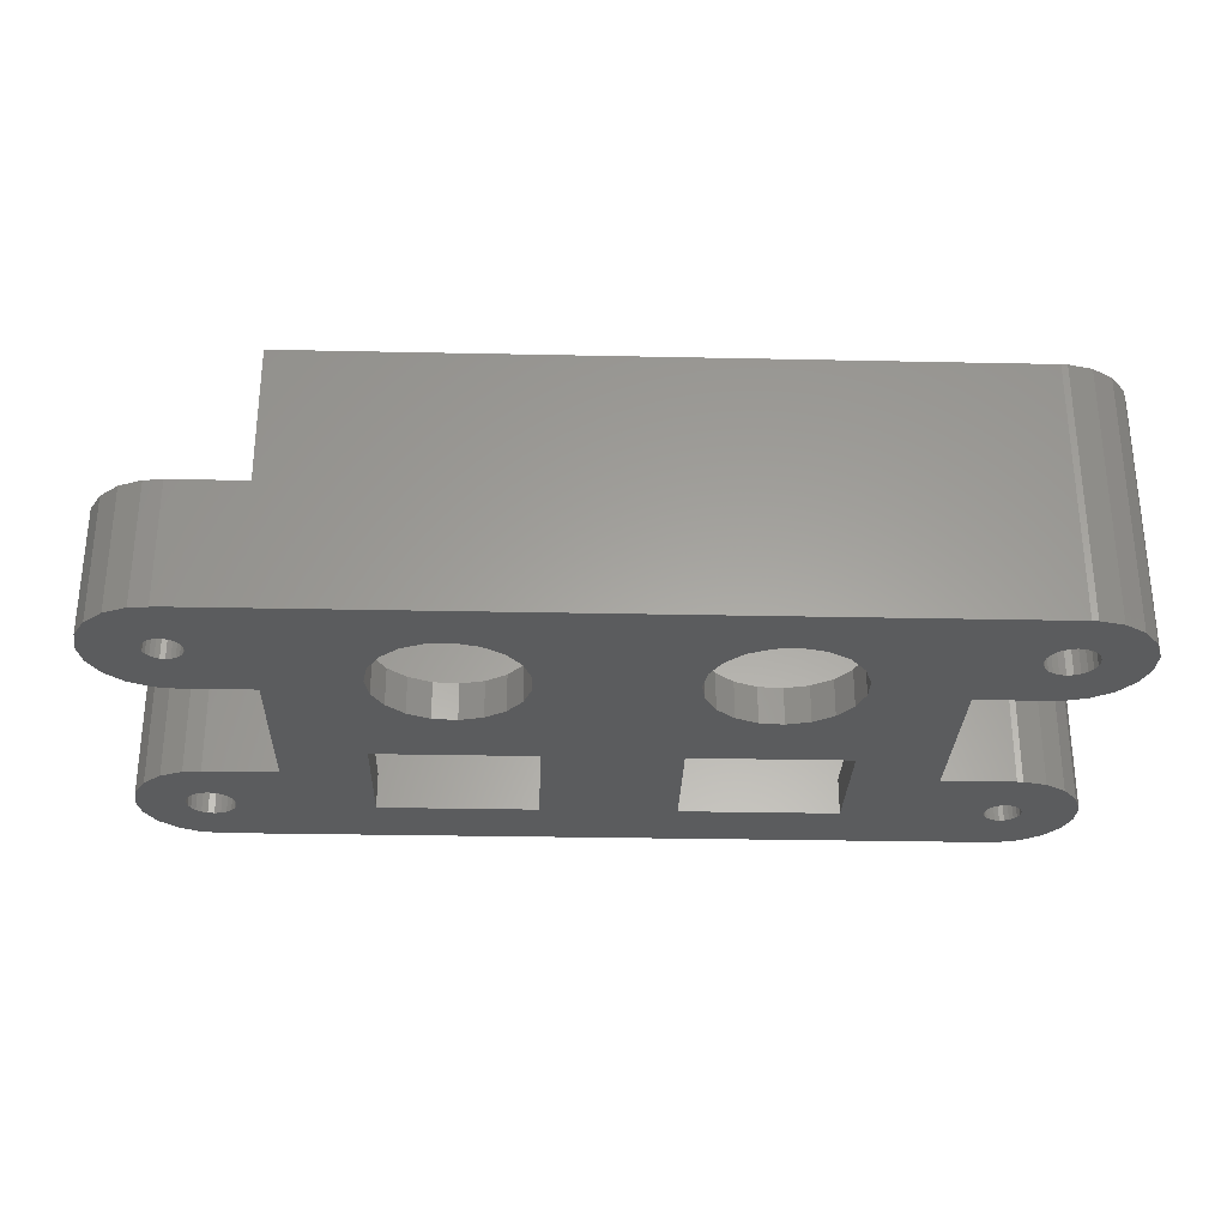
<metadata>
{"format":"stl","ext":"stl","renderer":"f3d","projection":"perspective","resolution":1024,"background":"white","views":[{"elev":-28.9,"azim":178.2,"up":"+Z"}]}
</metadata>
<code>
# stl→obj: 420 verts, 868 faces
v 0 -26 -11
v 0 -12 -21
v 0 -26 -21
v 0 -12 1.47e-15
v 0 -38 4.654e-15
v 0 -38 -11
v -6 -4 -21
v -6.495 -0.02049 -21
v -6 -0.06155 -21
v -6.518 -4.068 -21
v -8.41 -0.5054 -21
v -7 -4.268 -21
v -10.06 -1.586 -21
v -7.414 -4.586 -21
v -11.28 -3.144 -21
v -7.732 -5 -21
v -7.932 -5.482 -21
v -11.92 -5.012 -21
v -8 -6 -21
v -7.732 -7 -21
v -11.28 -8.856 -21
v -7.932 -6.518 -21
v -11.92 -6.988 -21
v -6.495 -26.02 -21
v -6 -30.5 -21
v -6.388 -30.55 -21
v -6 -26.06 -21
v -8.41 -26.51 -21
v -6.75 -30.7 -21
v -10.06 -27.59 -21
v -7.061 -30.94 -21
v -11.28 -29.14 -21
v -7.299 -31.25 -21
v -7.449 -31.61 -21
v -7.299 -32.75 -21
v -11.28 -34.86 -21
v -7.449 -32.39 -21
v -11.92 -32.99 -21
v -7.5 -32 -21
v -11.92 -31.01 -21
v -4.068 -6.518 -21
v -4 -6 -21
v -4.268 -7 -21
v -4.586 -7.414 -21
v -5 -7.732 -21
v -6 -11.94 -21
v -6 -12 -21
v -5.482 -7.932 -21
v -6 -8 -21
v -6.495 -11.98 -21
v -6.518 -7.932 -21
v -8.41 -11.49 -21
v -7 -7.732 -21
v -10.06 -10.41 -21
v -7.414 -7.414 -21
v -4.551 -31.61 -21
v -4.5 -32 -21
v -4.701 -31.25 -21
v -4.939 -30.94 -21
v -5.25 -30.7 -21
v -5.612 -30.55 -21
v -6 -26 -21
v 31.58 -11.49 -21
v 19.17 -12.45 -21
v 19.5 -10.5 -21
v 20 -22.5 -21
v 18.23 -14.19 -21
v 16.78 -15.52 -21
v 14.97 -16.32 -21
v 13 -16.48 -21
v 7 -22.5 -21
v 11.09 -15.99 -21
v 8.223 -13.36 -21
v 7.582 -11.49 -21
v 9.436 -14.91 -21
v 51 -12 -21
v 43.17 -12.45 -21
v 43.5 -10.5 -21
v 42.23 -14.19 -21
v 44 -22.5 -21
v 40.78 -15.52 -21
v 38.97 -16.32 -21
v 37 -16.48 -21
v 31 -22.5 -21
v 35.09 -15.99 -21
v 32.22 -13.36 -21
v 33.44 -14.91 -21
v 44 -32.5 -21
v 57 -37.94 -21
v 57 -38 -21
v 56.48 -33.93 -21
v 57 -34 -21
v 56 -33.73 -21
v 55.59 -33.41 -21
v 55.27 -33 -21
v 55 -32 -21
v 55.07 -32.52 -21
v 51 -26 -21
v 31 -32.5 -21
v 20 -32.5 -21
v -6 -38 -21
v 7 -32.5 -21
v -4.551 -32.39 -21
v -6 -37.94 -21
v -4.701 -32.75 -21
v -4.939 -33.06 -21
v -5.25 -33.3 -21
v -5.612 -33.45 -21
v -6 -33.5 -21
v -6.495 -37.98 -21
v -6.388 -33.45 -21
v -8.41 -37.49 -21
v -6.75 -33.3 -21
v -10.06 -36.41 -21
v -7.061 -33.06 -21
v 58.93 -32.52 -21
v 63 -32 -21
v 62.67 -33.95 -21
v 58.73 -33 -21
v 61.73 -35.69 -21
v 59 -32 -21
v 58.41 -33.41 -21
v 60.28 -37.02 -21
v 58.93 -31.48 -21
v 58.73 -31 -21
v 62.67 -30.05 -21
v 58 -33.73 -21
v 58.47 -37.82 -21
v 57.52 -33.93 -21
v 61.73 -28.31 -21
v 58.41 -30.59 -21
v 60.28 -26.98 -21
v 58 -30.27 -21
v 58.47 -26.18 -21
v 57.52 -30.07 -21
v 57 -26.06 -21
v 57 -30 -21
v 56.48 -30.07 -21
v 56 -30.27 -21
v 55.59 -30.59 -21
v 55.27 -31 -21
v 55.07 -31.48 -21
v 57 -26 -21
v 57 -11.94 -21
v 57 -12 -21
v 56.61 -7.449 -21
v 57 -7.5 -21
v 56.25 -7.299 -21
v 55.94 -7.061 -21
v 55.7 -6.75 -21
v 55.55 -6.388 -21
v 55.5 -6 -21
v 58.45 -6.388 -21
v 63 -6 -21
v 62.67 -7.948 -21
v 58.3 -6.75 -21
v 61.73 -9.685 -21
v 58.5 -6 -21
v 58.06 -7.061 -21
v 60.28 -11.02 -21
v 58.45 -5.612 -21
v 58.3 -5.25 -21
v 62.67 -4.052 -21
v 57.75 -7.299 -21
v 58.47 -11.82 -21
v 57.39 -7.449 -21
v 61.73 -2.315 -21
v 58.06 -4.939 -21
v 60.28 -0.977 -21
v 57.75 -4.701 -21
v 58.47 -0.1836 -21
v 57.39 -4.551 -21
v 57 -0.06155 -21
v 57 -4.5 -21
v 56.61 -4.551 -21
v 56.25 -4.701 -21
v 55.94 -4.939 -21
v 55.7 -5.25 -21
v 42.23 -6.815 -21
v 55.55 -5.612 -21
v 43.17 -8.552 -21
v 57 -2.572e-15 -21
v 40.78 -5.477 -21
v 38.97 -4.684 -21
v 37 -4.52 -21
v 31.58 -9.512 -21
v 19.17 -8.552 -21
v 32.22 -7.644 -21
v 18.23 -6.815 -21
v 33.44 -6.086 -21
v 16.78 -5.477 -21
v 35.09 -5.005 -21
v 14.97 -4.684 -21
v -6 -2.572e-15 -21
v 13 -4.52 -21
v 7.582 -9.512 -21
v 8.223 -7.644 -21
v -4.068 -5.482 -21
v -4.268 -5 -21
v 9.436 -6.086 -21
v 11.09 -5.005 -21
v -4.586 -4.586 -21
v -5 -4.268 -21
v -5.482 -4.068 -21
v 51 0 0
v 51 -12 -11
v 51 -1.347e-15 -11
v 51 -26 3.184e-15
v 57 -38 4.654e-15
v -6 -38 -11
v -6 -8 9.797e-16
v -6.495 -11.98 1.467e-15
v -6 -11.94 1.462e-15
v -6.518 -7.932 9.714e-16
v -8.41 -11.49 1.408e-15
v -7 -7.732 9.469e-16
v -10.06 -10.41 1.275e-15
v -7.414 -7.414 9.08e-16
v -11.28 -8.856 1.085e-15
v -7.732 -7 8.573e-16
v -7.932 -6.518 7.982e-16
v -11.92 -6.988 8.557e-16
v -8 -6 7.348e-16
v -7.732 -5 6.123e-16
v -11.28 -3.144 3.851e-16
v -7.932 -5.482 6.714e-16
v -11.92 -5.012 6.138e-16
v 48 -3 3.674e-16
v 27 -3 3.674e-16
v 24 -3 3.674e-16
v 27 -35 4.286e-15
v -6 0 0
v 3 -3 3.674e-16
v 3 -35 4.286e-15
v -4.068 -6.518 7.982e-16
v -4 -6 7.348e-16
v -4.068 -5.482 6.714e-16
v -4.268 -5 6.123e-16
v -4.586 -4.586 5.616e-16
v -6 -0.06155 7.538e-18
v -5 -4.268 5.227e-16
v -5.482 -4.068 4.982e-16
v -6 -4 4.899e-16
v -6.495 -0.02049 2.51e-18
v -6.518 -4.068 4.982e-16
v -8.41 -0.5054 6.189e-17
v -7 -4.268 5.227e-16
v -10.06 -1.586 1.942e-16
v -7.414 -4.586 5.616e-16
v -4.268 -7 8.573e-16
v -4.586 -7.414 9.08e-16
v -5 -7.732 9.469e-16
v -5.482 -7.932 9.714e-16
v -6 -12 1.47e-15
v 57 -26.06 3.192e-15
v 57 -26 3.184e-15
v 56.48 -30.07 3.682e-15
v 57 -30 3.674e-15
v 56 -30.27 3.707e-15
v 55.59 -30.59 3.746e-15
v 55.27 -31 3.796e-15
v 48 -35 4.286e-15
v 55.07 -31.48 3.855e-15
v 58.93 -31.48 3.855e-15
v 63 -32 3.919e-15
v 62.67 -30.05 3.68e-15
v 58.73 -31 3.796e-15
v 61.73 -28.31 3.468e-15
v 59 -32 3.919e-15
v 58.41 -30.59 3.746e-15
v 60.28 -26.98 3.304e-15
v 58.93 -32.52 3.982e-15
v 58.73 -33 4.041e-15
v 62.67 -33.95 4.157e-15
v 58 -30.27 3.707e-15
v 58.47 -26.18 3.207e-15
v 57.52 -30.07 3.682e-15
v 61.73 -35.69 4.37e-15
v 58.41 -33.41 4.092e-15
v 60.28 -37.02 4.534e-15
v 58 -33.73 4.131e-15
v 58.47 -37.82 4.631e-15
v 57.52 -33.93 4.155e-15
v 57 -37.94 4.646e-15
v 57 -34 4.164e-15
v 56.48 -33.93 4.155e-15
v 56 -33.73 4.131e-15
v 55.59 -33.41 4.092e-15
v 55.27 -33 4.041e-15
v 55.07 -32.52 3.982e-15
v 55 -32 3.919e-15
v 24 -35 4.286e-15
v 57 -1.347e-15 -11
v 57 -0.06155 -11
v 57 -12 -11
v 57 -11.94 -11
v 56.61 -4.551 -11
v 57 -4.5 -11
v 56.25 -4.701 -11
v 55.94 -4.939 -11
v 55.7 -5.25 -11
v 55.55 -5.612 -11
v 55.5 -6 -11
v 58.45 -5.612 -11
v 63 -6 -11
v 62.67 -4.052 -11
v 58.3 -5.25 -11
v 61.73 -2.315 -11
v 58.5 -6 -11
v 58.06 -4.939 -11
v 60.28 -0.977 -11
v 58.45 -6.388 -11
v 58.3 -6.75 -11
v 62.67 -7.948 -11
v 57.75 -4.701 -11
v 58.47 -0.1836 -11
v 57.39 -4.551 -11
v 61.73 -9.685 -11
v 58.06 -7.061 -11
v 60.28 -11.02 -11
v 57.75 -7.299 -11
v 58.47 -11.82 -11
v 57.39 -7.449 -11
v 57 -7.5 -11
v 56.61 -7.449 -11
v 56.25 -7.299 -11
v 55.94 -7.061 -11
v 55.7 -6.75 -11
v 55.55 -6.388 -11
v -6 -26 -11
v -6 -26.06 -11
v -6 -37.94 -11
v -6.495 -37.98 -11
v -6 -33.5 -11
v -6.388 -33.45 -11
v -8.41 -37.49 -11
v -6.75 -33.3 -11
v -10.06 -36.41 -11
v -7.061 -33.06 -11
v -11.28 -34.86 -11
v -7.299 -32.75 -11
v -7.449 -32.39 -11
v -7.299 -31.25 -11
v -11.28 -29.14 -11
v -7.449 -31.61 -11
v -11.92 -31.01 -11
v -7.5 -32 -11
v -11.92 -32.99 -11
v -4.5 -32 -11
v -4.551 -31.61 -11
v -4.701 -31.25 -11
v -4.939 -30.94 -11
v -5.25 -30.7 -11
v -5.612 -30.55 -11
v -6 -30.5 -11
v -6.495 -26.02 -11
v -6.388 -30.55 -11
v -8.41 -26.51 -11
v -6.75 -30.7 -11
v -10.06 -27.59 -11
v -7.061 -30.94 -11
v -4.551 -32.39 -11
v -4.701 -32.75 -11
v -4.939 -33.06 -11
v -5.25 -33.3 -11
v -5.612 -33.45 -11
v 3 -3 -18
v 3 -35 -18
v 24 -3 -18
v 20 -22.5 -18
v 24 -35 -18
v 19.17 -12.45 -18
v 19.5 -10.5 -18
v 19.17 -8.552 -18
v 18.23 -6.815 -18
v 16.78 -5.477 -18
v 14.97 -4.684 -18
v 13 -4.52 -18
v 7.582 -11.49 -18
v 7.582 -9.512 -18
v 7 -22.5 -18
v 8.223 -7.644 -18
v 9.436 -6.086 -18
v 11.09 -5.005 -18
v 20 -32.5 -18
v 7 -32.5 -18
v 18.23 -14.19 -18
v 16.78 -15.52 -18
v 14.97 -16.32 -18
v 13 -16.48 -18
v 11.09 -15.99 -18
v 9.436 -14.91 -18
v 8.223 -13.36 -18
v 27 -3 -18
v 27 -35 -18
v 48 -3 -18
v 44 -22.5 -18
v 48 -35 -18
v 43.17 -12.45 -18
v 43.5 -10.5 -18
v 43.17 -8.552 -18
v 42.23 -6.815 -18
v 40.78 -5.477 -18
v 38.97 -4.684 -18
v 37 -4.52 -18
v 31.58 -11.49 -18
v 31.58 -9.512 -18
v 31 -22.5 -18
v 32.22 -7.644 -18
v 33.44 -6.086 -18
v 35.09 -5.005 -18
v 44 -32.5 -18
v 31 -32.5 -18
v 42.23 -14.19 -18
v 40.78 -15.52 -18
v 38.97 -16.32 -18
v 37 -16.48 -18
v 35.09 -15.99 -18
v 33.44 -14.91 -18
v 32.22 -13.36 -18
f 1 2 3
f 2 1 4
f 5 1 6
f 1 5 4
f 7 8 9
f 10 8 7
f 11 10 12
f 13 12 14
f 15 14 16
f 15 16 17
f 10 11 8
f 18 17 19
f 20 21 22
f 23 22 21
f 12 13 11
f 22 23 19
f 14 15 13
f 18 19 23
f 17 18 15
f 24 25 26
f 25 24 27
f 28 26 29
f 30 29 31
f 32 31 33
f 32 33 34
f 35 36 37
f 26 28 24
f 38 37 36
f 37 38 39
f 29 30 28
f 40 39 38
f 31 32 30
f 39 40 34
f 34 40 32
f 2 41 42
f 2 43 41
f 2 44 43
f 2 45 44
f 46 45 2
f 46 2 47
f 45 46 48
f 46 49 48
f 50 49 46
f 50 51 49
f 52 51 50
f 51 52 53
f 54 53 52
f 53 54 55
f 55 21 20
f 21 55 54
f 56 3 57
f 58 3 56
f 59 3 58
f 60 3 59
f 27 60 61
f 27 61 25
f 60 27 3
f 3 27 62
f 63 64 65
f 66 67 64
f 66 68 67
f 66 69 68
f 66 70 69
f 71 70 66
f 70 71 72
f 73 2 74
f 2 73 71
f 75 71 73
f 72 71 75
f 76 77 78
f 76 79 77
f 80 81 79
f 80 82 81
f 80 83 82
f 84 83 80
f 83 84 85
f 64 86 66
f 66 86 84
f 87 84 86
f 85 84 87
f 88 89 90
f 89 91 92
f 89 93 91
f 89 94 93
f 89 95 94
f 89 88 95
f 88 96 97
f 95 88 97
f 80 98 88
f 96 88 98
f 90 99 88
f 99 100 84
f 90 100 99
f 101 100 90
f 102 3 71
f 102 57 3
f 100 101 102
f 102 103 57
f 104 102 101
f 102 105 103
f 102 104 105
f 105 104 106
f 106 104 107
f 107 104 108
f 104 109 108
f 110 109 104
f 109 110 111
f 112 111 110
f 111 112 113
f 114 113 112
f 113 114 115
f 115 36 35
f 36 115 114
f 116 117 118
f 119 118 120
f 117 116 121
f 122 120 123
f 124 117 121
f 125 126 124
f 117 124 126
f 118 119 116
f 127 123 128
f 120 122 119
f 123 127 122
f 128 129 127
f 89 129 128
f 129 89 92
f 126 125 130
f 131 130 125
f 130 131 132
f 133 132 131
f 132 133 134
f 135 134 133
f 136 135 137
f 135 136 134
f 138 136 137
f 139 136 138
f 98 136 139
f 98 139 140
f 98 140 141
f 98 141 142
f 136 98 143
f 98 142 96
f 76 144 145
f 144 146 147
f 144 148 146
f 144 76 148
f 148 76 149
f 149 76 150
f 151 76 152
f 150 76 151
f 153 154 155
f 156 155 157
f 154 153 158
f 159 157 160
f 161 154 158
f 162 163 161
f 164 160 165
f 154 161 163
f 155 156 153
f 157 159 156
f 160 164 159
f 165 166 164
f 144 166 165
f 166 144 147
f 163 162 167
f 168 167 162
f 167 168 169
f 170 169 168
f 169 170 171
f 172 171 170
f 173 172 174
f 172 173 171
f 175 173 174
f 176 173 175
f 177 173 176
f 178 173 177
f 179 173 178
f 179 178 180
f 181 152 76
f 152 181 180
f 98 80 76
f 79 76 80
f 181 76 78
f 179 180 181
f 173 179 182
f 183 182 179
f 184 182 183
f 185 182 184
f 66 84 100
f 64 63 86
f 63 65 186
f 187 186 65
f 186 187 188
f 189 188 187
f 188 189 190
f 191 190 189
f 190 191 192
f 193 192 191
f 192 193 185
f 185 193 182
f 194 193 195
f 2 71 3
f 74 2 196
f 196 2 197
f 42 197 2
f 198 197 42
f 199 197 198
f 197 199 200
f 194 200 199
f 200 194 201
f 201 194 195
f 9 199 202
f 9 202 203
f 9 203 204
f 9 204 7
f 199 9 194
f 193 194 182
f 205 206 207
f 208 206 205
f 98 206 208
f 206 98 76
f 6 209 5
f 90 6 101
f 6 90 209
f 210 101 6
f 211 212 213
f 214 212 211
f 215 214 216
f 217 216 218
f 219 218 220
f 219 220 221
f 214 215 212
f 222 221 223
f 224 225 226
f 227 226 225
f 216 217 215
f 226 227 223
f 218 219 217
f 222 223 227
f 221 222 219
f 205 228 208
f 205 229 228
f 229 230 231
f 205 230 229
f 232 230 205
f 233 4 234
f 235 233 236
f 233 237 236
f 233 238 237
f 233 239 238
f 240 239 233
f 239 240 241
f 230 232 233
f 240 233 232
f 241 240 242
f 240 243 242
f 244 243 240
f 244 245 243
f 246 245 244
f 245 246 247
f 248 247 246
f 247 248 249
f 249 225 224
f 225 249 248
f 233 235 4
f 250 4 235
f 251 4 250
f 252 4 251
f 213 252 253
f 213 253 211
f 252 213 4
f 4 213 254
f 208 255 256
f 255 257 258
f 255 259 257
f 255 208 259
f 259 208 260
f 260 208 261
f 262 263 208
f 261 208 263
f 264 265 266
f 267 266 268
f 265 264 269
f 270 268 271
f 272 265 269
f 273 274 272
f 265 272 274
f 266 267 264
f 275 271 276
f 268 270 267
f 271 275 270
f 276 277 275
f 255 277 276
f 277 255 258
f 274 273 278
f 279 278 273
f 278 279 280
f 281 280 279
f 280 281 282
f 283 282 281
f 284 283 285
f 283 284 282
f 286 284 285
f 287 284 286
f 288 284 287
f 262 284 288
f 262 288 289
f 262 289 290
f 263 262 291
f 291 262 290
f 262 208 228
f 284 262 209
f 231 209 262
f 292 231 230
f 5 231 292
f 5 292 234
f 231 5 209
f 5 234 4
f 293 182 207
f 207 232 205
f 194 207 182
f 207 194 232
f 9 232 194
f 232 9 240
f 47 213 46
f 213 47 254
f 47 4 254
f 4 47 2
f 23 227 18
f 227 23 222
f 50 213 212
f 213 50 46
f 11 248 246
f 248 11 13
f 54 219 21
f 219 54 217
f 21 222 23
f 222 21 219
f 52 212 215
f 212 52 50
f 8 246 244
f 246 8 11
f 18 225 15
f 225 18 227
f 54 215 217
f 215 54 52
f 9 244 240
f 244 9 8
f 15 248 13
f 248 15 225
f 255 143 256
f 143 255 136
f 209 89 284
f 89 209 90
f 143 208 256
f 208 143 98
f 274 117 265
f 117 274 118
f 89 282 284
f 282 89 128
f 134 255 276
f 255 134 136
f 132 276 271
f 276 132 134
f 123 278 280
f 278 123 120
f 278 118 274
f 118 278 120
f 128 280 282
f 280 128 123
f 265 126 266
f 126 265 117
f 130 271 268
f 271 130 132
f 266 130 268
f 130 266 126
f 294 182 293
f 182 294 173
f 295 144 296
f 144 295 145
f 207 294 293
f 294 297 298
f 294 299 297
f 294 207 299
f 299 207 300
f 300 207 301
f 302 207 303
f 301 207 302
f 304 305 306
f 307 306 308
f 305 304 309
f 310 308 311
f 312 305 309
f 313 314 312
f 315 311 316
f 305 312 314
f 306 307 304
f 308 310 307
f 311 315 310
f 316 317 315
f 294 317 316
f 317 294 298
f 314 313 318
f 319 318 313
f 318 319 320
f 321 320 319
f 320 321 322
f 323 322 321
f 296 323 324
f 323 296 322
f 325 296 324
f 326 296 325
f 206 296 326
f 206 326 327
f 206 327 328
f 206 328 329
f 206 303 207
f 303 206 329
f 296 206 295
f 76 295 206
f 295 76 145
f 314 154 305
f 154 314 155
f 144 322 296
f 322 144 165
f 171 294 316
f 294 171 173
f 160 318 320
f 318 160 157
f 318 155 314
f 155 318 157
f 165 320 322
f 320 165 160
f 169 316 311
f 316 169 171
f 305 163 306
f 163 305 154
f 167 311 308
f 311 167 169
f 306 167 308
f 167 306 163
f 27 330 62
f 330 27 331
f 101 332 104
f 332 101 210
f 333 334 335
f 334 333 332
f 336 335 337
f 338 337 339
f 340 339 341
f 340 341 342
f 343 344 345
f 335 336 333
f 346 345 344
f 345 346 347
f 337 338 336
f 348 347 346
f 339 340 338
f 347 348 342
f 342 348 340
f 1 349 6
f 1 350 349
f 1 351 350
f 1 352 351
f 1 353 352
f 331 353 1
f 331 1 330
f 353 331 354
f 331 355 354
f 356 355 331
f 355 356 357
f 358 357 356
f 357 358 359
f 360 359 358
f 359 360 361
f 361 344 343
f 344 361 360
f 362 6 349
f 363 6 362
f 364 6 363
f 365 6 364
f 332 365 366
f 332 366 334
f 365 332 6
f 6 332 210
f 3 330 1
f 330 3 62
f 38 346 40
f 346 38 348
f 110 332 333
f 332 110 104
f 27 356 331
f 356 27 24
f 28 360 358
f 360 28 30
f 114 340 36
f 340 114 338
f 36 348 38
f 348 36 340
f 112 333 336
f 333 112 110
f 24 358 356
f 358 24 28
f 40 344 32
f 344 40 346
f 114 336 338
f 336 114 112
f 32 360 30
f 360 32 344
f 234 367 233
f 367 234 368
f 369 370 371
f 372 369 373
f 369 374 373
f 369 375 374
f 369 376 375
f 369 377 376
f 369 378 377
f 367 379 380
f 368 381 367
f 379 367 381
f 382 367 380
f 383 367 382
f 384 367 383
f 378 367 384
f 367 378 369
f 385 371 370
f 386 371 385
f 386 368 371
f 381 368 386
f 369 372 370
f 387 370 372
f 388 370 387
f 389 370 388
f 390 370 389
f 381 390 391
f 381 391 392
f 390 381 370
f 393 381 392
f 381 393 379
f 371 230 369
f 230 371 292
f 371 234 292
f 234 371 368
f 367 230 233
f 230 367 369
f 64 373 65
f 373 64 372
f 379 196 380
f 196 379 74
f 69 390 389
f 390 69 70
f 193 376 377
f 376 193 191
f 200 384 383
f 384 200 201
f 67 388 387
f 388 67 68
f 67 372 64
f 372 67 387
f 68 389 388
f 389 68 69
f 392 73 393
f 73 392 75
f 393 74 379
f 74 393 73
f 70 391 390
f 391 70 72
f 201 378 384
f 378 201 195
f 380 197 382
f 197 380 196
f 72 392 391
f 392 72 75
f 65 374 187
f 374 65 373
f 195 377 378
f 377 195 193
f 382 200 383
f 200 382 197
f 191 375 376
f 375 191 189
f 187 375 189
f 375 187 374
f 386 71 381
f 71 386 102
f 100 370 66
f 370 100 385
f 100 386 385
f 386 100 102
f 71 370 381
f 370 71 66
f 231 394 229
f 394 231 395
f 396 397 398
f 399 396 400
f 396 401 400
f 396 402 401
f 396 403 402
f 396 404 403
f 396 405 404
f 394 406 407
f 395 408 394
f 406 394 408
f 409 394 407
f 410 394 409
f 411 394 410
f 405 394 411
f 394 405 396
f 412 398 397
f 413 398 412
f 413 395 398
f 408 395 413
f 396 399 397
f 414 397 399
f 415 397 414
f 416 397 415
f 417 397 416
f 408 417 418
f 408 418 419
f 417 408 397
f 420 408 419
f 408 420 406
f 398 228 396
f 228 398 262
f 398 231 262
f 231 398 395
f 394 228 229
f 228 394 396
f 77 400 78
f 400 77 399
f 406 186 407
f 186 406 63
f 81 416 415
f 416 81 82
f 184 403 404
f 403 184 183
f 185 404 405
f 404 185 184
f 79 415 414
f 415 79 81
f 79 399 77
f 399 79 414
f 82 417 416
f 417 82 83
f 83 418 417
f 418 83 85
f 420 63 406
f 63 420 86
f 407 188 409
f 188 407 186
f 192 405 411
f 405 192 185
f 85 419 418
f 419 85 87
f 419 86 420
f 86 419 87
f 183 402 403
f 402 183 179
f 78 401 181
f 401 78 400
f 409 190 410
f 190 409 188
f 190 411 410
f 411 190 192
f 181 402 179
f 402 181 401
f 413 84 408
f 84 413 99
f 88 397 80
f 397 88 412
f 88 413 412
f 413 88 99
f 84 397 408
f 397 84 80
f 41 236 42
f 236 41 235
f 221 19 223
f 19 221 22
f 48 211 253
f 211 48 49
f 7 242 243
f 242 7 204
f 44 250 43
f 250 44 251
f 43 235 41
f 235 43 250
f 53 218 216
f 218 53 55
f 49 214 211
f 214 49 51
f 45 253 252
f 253 45 48
f 44 252 251
f 252 44 45
f 218 20 220
f 20 218 55
f 220 22 221
f 22 220 20
f 51 216 214
f 216 51 53
f 42 237 198
f 237 42 236
f 199 239 202
f 239 199 238
f 198 238 199
f 238 198 237
f 14 247 249
f 247 14 12
f 226 16 224
f 16 226 17
f 223 17 226
f 17 223 19
f 224 14 249
f 14 224 16
f 10 243 245
f 243 10 7
f 203 239 241
f 239 203 202
f 204 241 242
f 241 204 203
f 12 245 247
f 245 12 10
f 116 269 121
f 269 116 272
f 127 283 281
f 283 127 129
f 125 270 131
f 270 125 267
f 138 258 257
f 258 138 137
f 122 281 279
f 281 122 127
f 92 286 285
f 286 92 91
f 93 288 287
f 288 93 94
f 288 95 289
f 95 288 94
f 121 264 124
f 264 121 269
f 261 140 260
f 140 261 141
f 139 257 259
f 257 139 138
f 140 259 260
f 259 140 139
f 119 272 116
f 272 119 273
f 122 273 119
f 273 122 279
f 129 285 283
f 285 129 92
f 291 142 263
f 142 291 96
f 289 97 290
f 97 289 95
f 91 287 286
f 287 91 93
f 135 275 277
f 275 135 133
f 137 277 258
f 277 137 135
f 263 141 261
f 141 263 142
f 290 96 291
f 96 290 97
f 124 267 125
f 267 124 264
f 133 270 275
f 270 133 131
f 153 309 158
f 309 153 312
f 147 325 324
f 325 147 146
f 159 321 319
f 321 159 164
f 156 312 153
f 312 156 313
f 327 150 328
f 150 327 149
f 146 326 325
f 326 146 148
f 302 178 301
f 178 302 180
f 159 313 156
f 313 159 319
f 166 324 323
f 324 166 147
f 164 323 321
f 323 164 166
f 328 151 329
f 151 328 150
f 329 152 303
f 152 329 151
f 303 180 302
f 180 303 152
f 148 327 326
f 327 148 149
f 158 304 161
f 304 158 309
f 172 315 317
f 315 172 170
f 161 307 162
f 307 161 304
f 176 297 299
f 297 176 175
f 174 317 298
f 317 174 172
f 301 177 300
f 177 301 178
f 170 310 315
f 310 170 168
f 175 298 297
f 298 175 174
f 177 299 300
f 299 177 176
f 162 310 168
f 310 162 307
f 103 349 57
f 349 103 362
f 108 334 366
f 334 108 109
f 341 37 342
f 37 341 35
f 106 363 105
f 363 106 364
f 105 362 103
f 362 105 363
f 111 337 335
f 337 111 113
f 113 339 337
f 339 113 115
f 106 365 364
f 365 106 107
f 107 366 365
f 366 107 108
f 342 39 347
f 39 342 37
f 339 35 341
f 35 339 115
f 109 335 334
f 335 109 111
f 56 351 58
f 351 56 350
f 343 31 361
f 31 343 33
f 61 353 354
f 353 61 60
f 60 352 353
f 352 60 59
f 57 350 56
f 350 57 349
f 25 354 355
f 354 25 61
f 347 34 345
f 34 347 39
f 29 357 359
f 357 29 26
f 345 33 343
f 33 345 34
f 31 359 361
f 359 31 29
f 58 352 59
f 352 58 351
f 26 355 357
f 355 26 25

</code>
